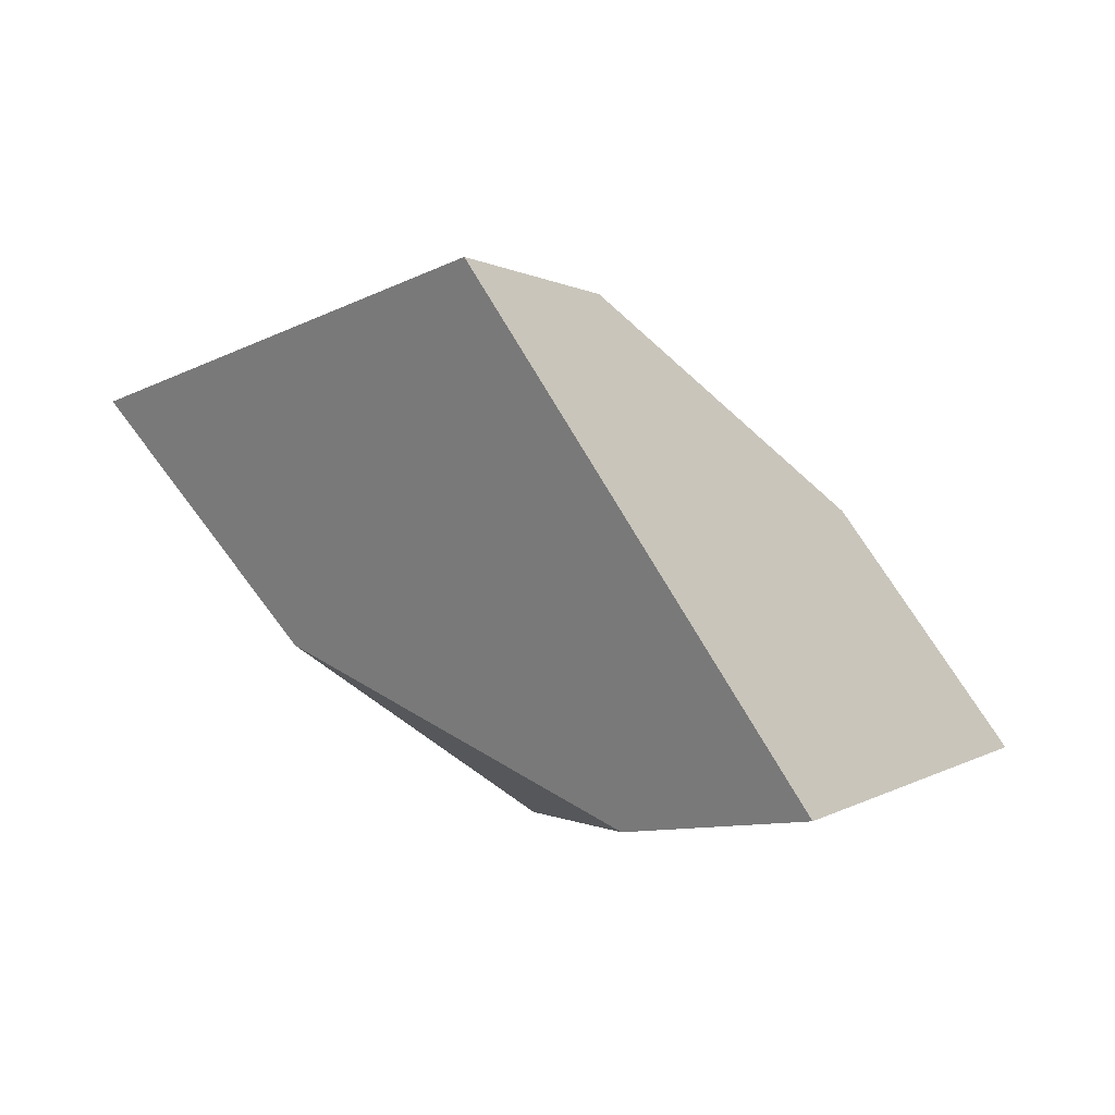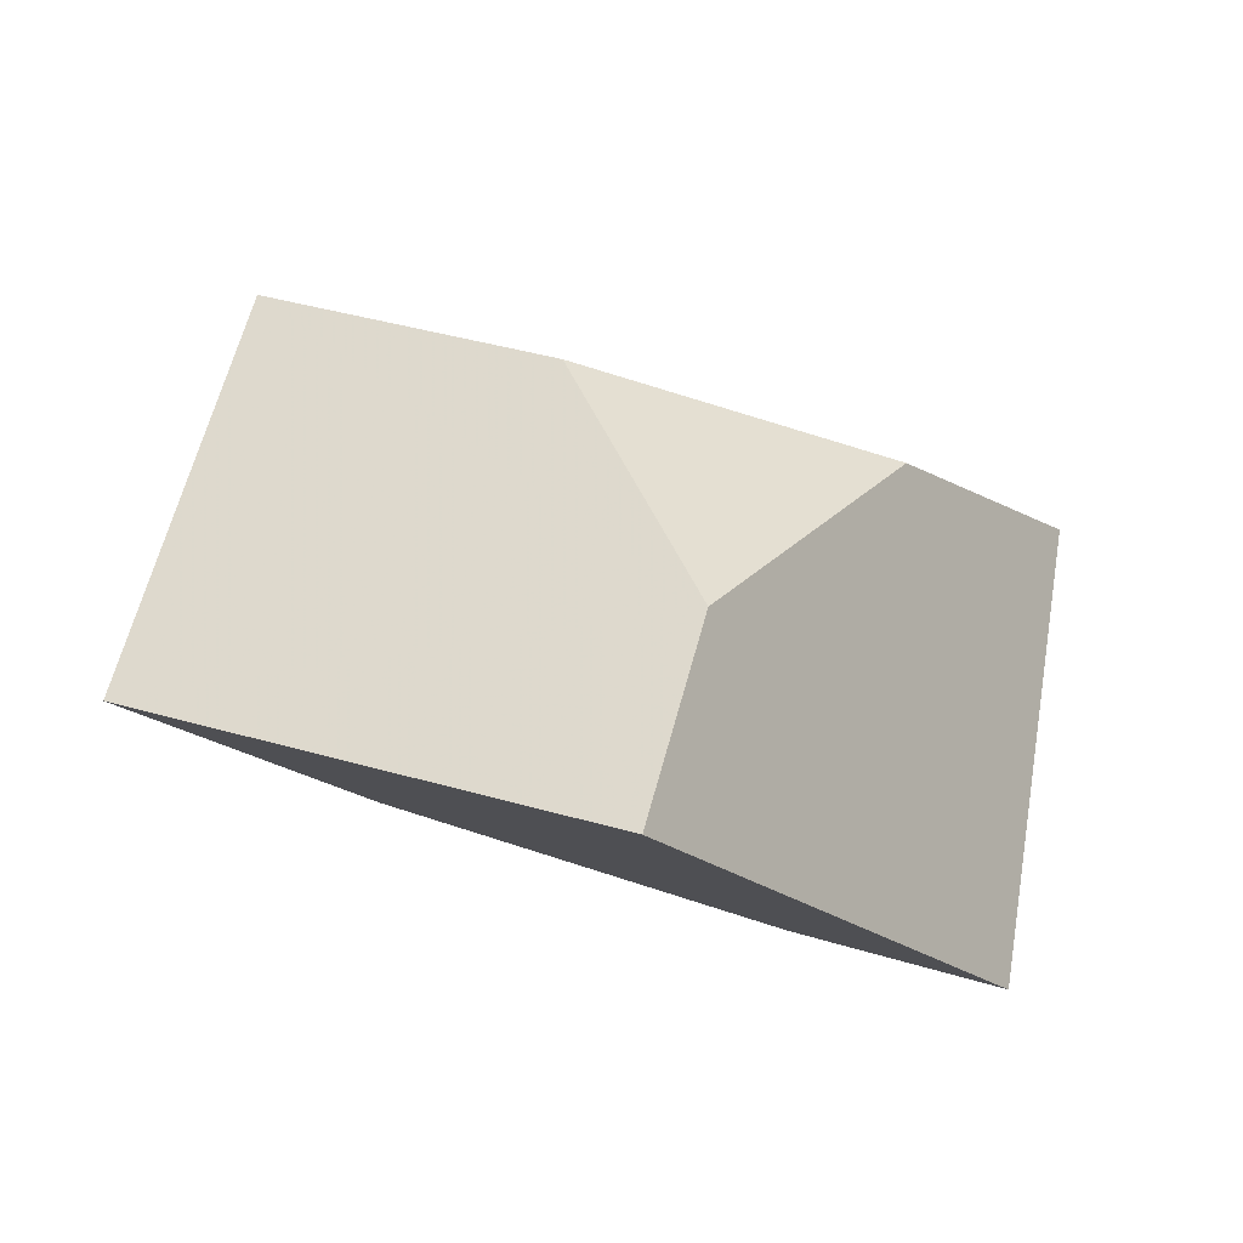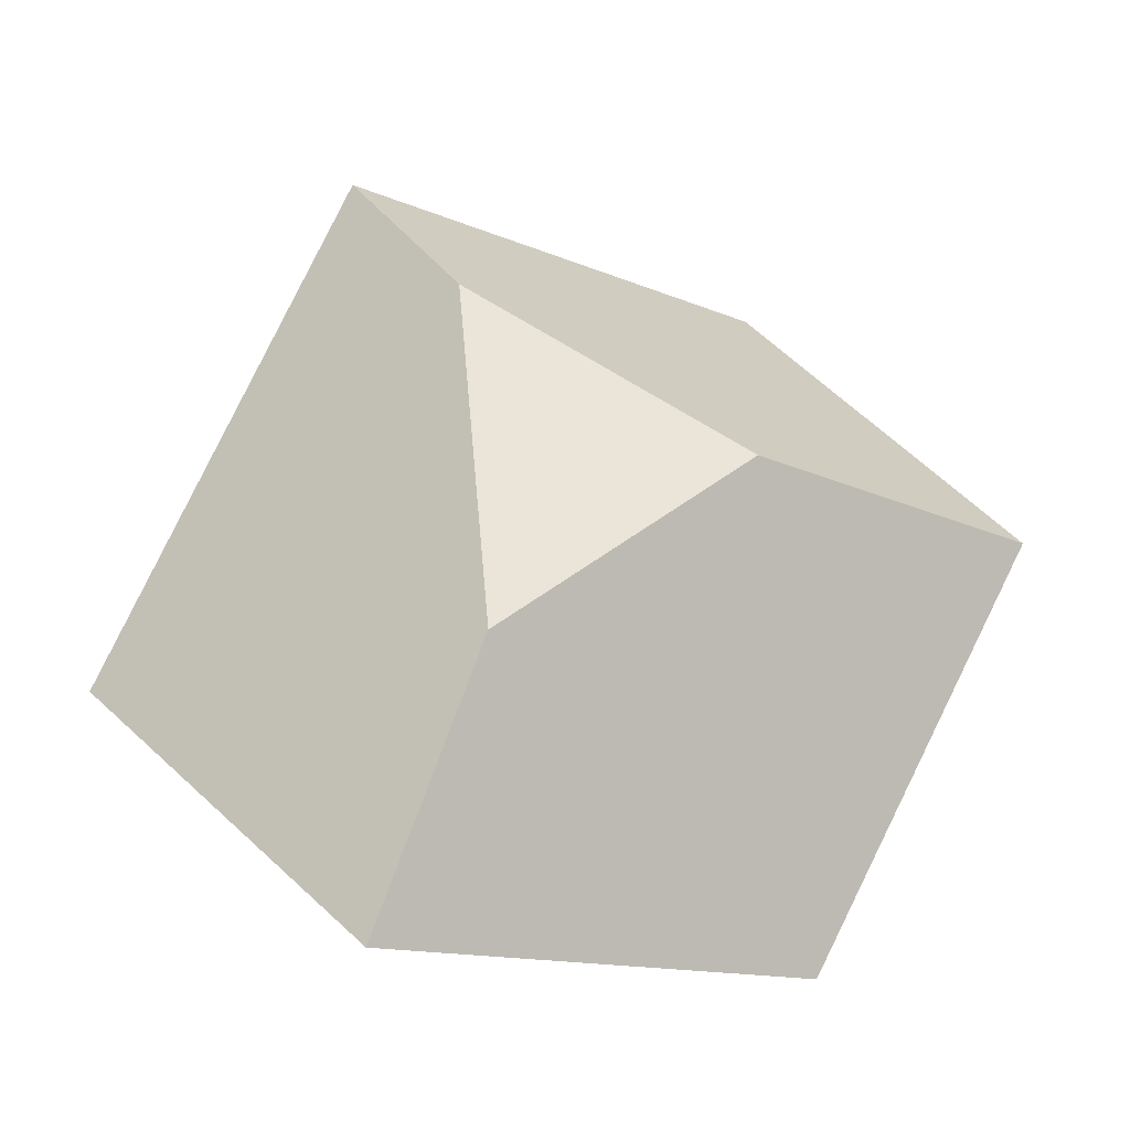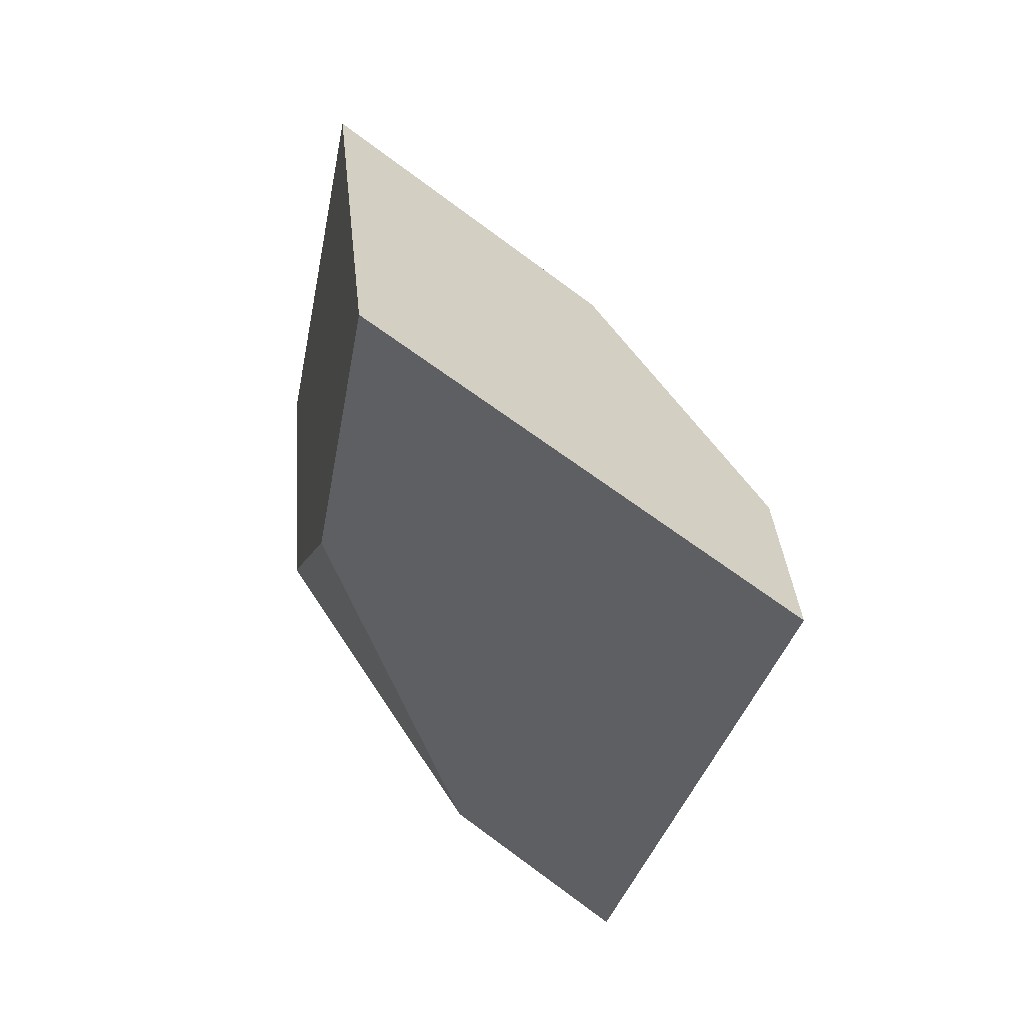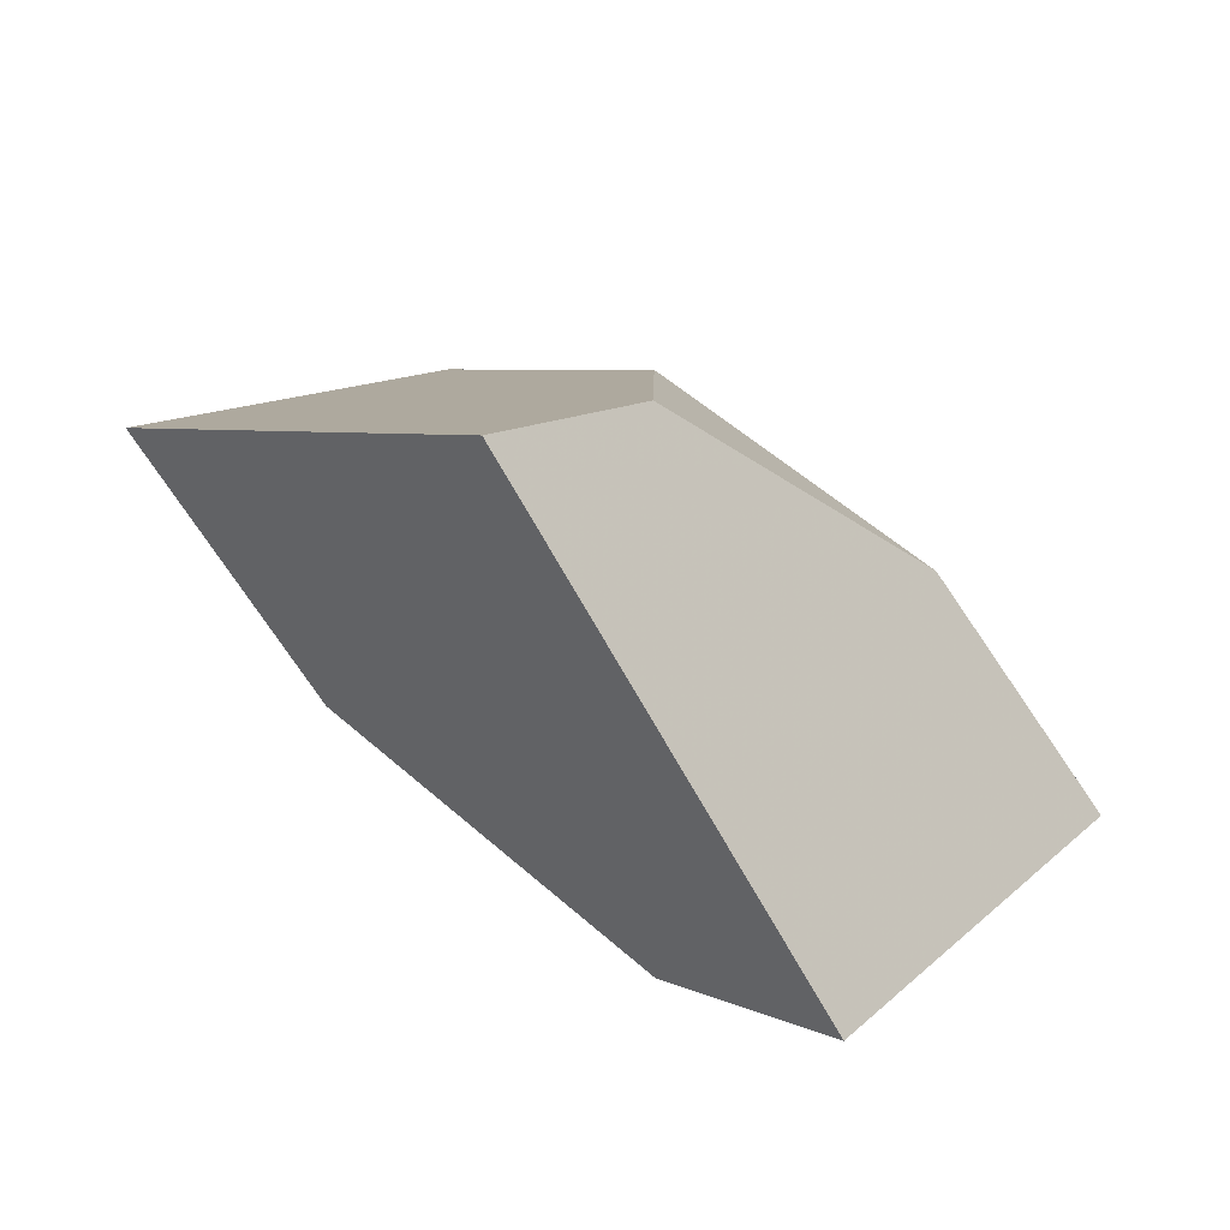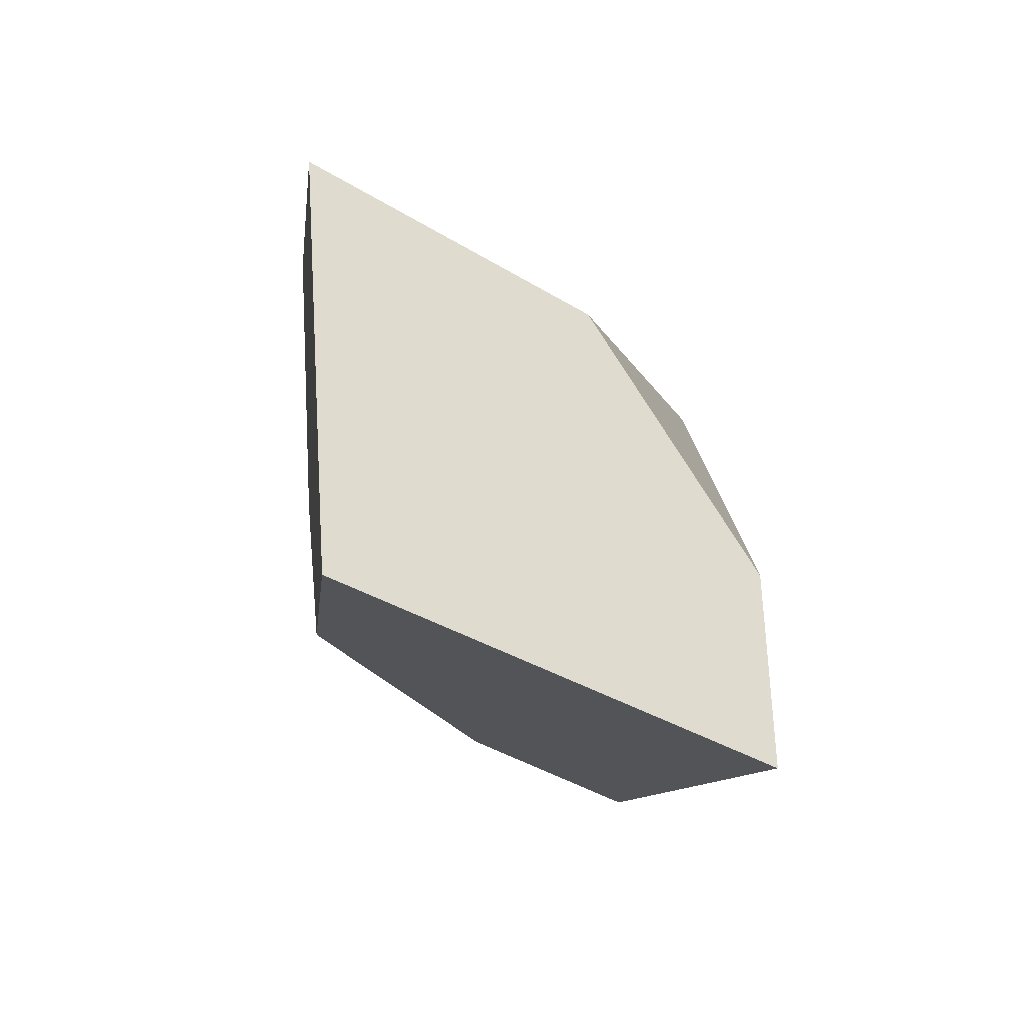
<metadata>
{"format":"obj","ext":"obj","renderer":"f3d","projection":"perspective","resolution":1024,"background":"white","views":[{"elev":16.3,"azim":-162.6,"up":"+Y"},{"elev":73.2,"azim":176.9,"up":"+Y"},{"elev":19.0,"azim":-51.5,"up":"+Y"},{"elev":-35.3,"azim":126.5,"up":"+Z"},{"elev":35.3,"azim":-158.0,"up":"+Y"},{"elev":-4.5,"azim":130.7,"up":"+Z"}]}
</metadata>
<code>
v 0.3109 0.4368 -0.4565
v 0.3262 0.4159 -0.4164
v 0.367 0.3966 -0.397
v 0.3842 0.4173 -0.4586
v 0.3202 0.4459 -0.485
v 0.3535 0.3851 -0.4654
v 0.2997 0.3697 -0.4826
v 0.2719 0.379 -0.4937
v 0.282 0.4009 -0.4273
v 0.2565 0.3663 -0.4263
v 0.325 0.3539 -0.4425
v 0.3183 0.345 -0.399
f 1 2 3
f 1 3 4
f 1 4 5
f 6 7 8
f 6 8 5
f 6 5 4
f 9 1 5
f 9 5 8
f 9 8 10
f 7 11 12
f 7 12 10
f 7 10 8
f 12 3 2
f 12 2 9
f 12 9 10
f 11 6 4
f 11 4 3
f 11 3 12
f 1 9 2
f 7 6 11

</code>
